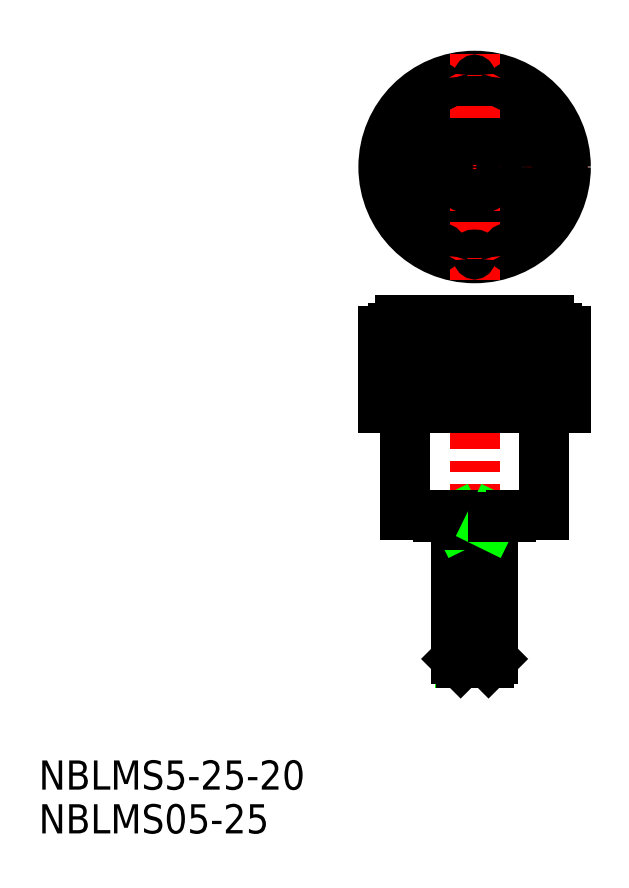
<metadata>
{"format":"dxf","ext":"dxf","renderer":"ezdxf+matplotlib","layout":"modelspace","background":"white","min_lineweight":24,"dpi":150}
</metadata>
<code>
0
SECTION
2
ENTITIES
0
LINE
8
0
10
49.19
20
60.5
30
0
11
49.19
21
53
31
0
0
LINE
8
0
10
51.57
20
60.5
30
0
11
51.57
21
53
31
0
0
LINE
8
0
10
51.91
20
60.5
30
0
11
51.91
21
53
31
0
0
LINE
8
0
10
52.5
20
60.5
30
0
11
52.5
21
50
31
0
0
LINE
8
0
10
40.5
20
60.5
30
0
11
40.5
21
53
31
0
0
LINE
8
0
10
44.42
20
60.5
30
0
11
44.42
21
53
31
0
0
LINE
8
0
10
45.34
20
60.5
30
0
11
45.34
21
53
31
0
0
LINE
8
0
10
48.48
20
60.5
30
0
11
48.48
21
53
31
0
0
LINE
8
0
10
31.52
20
60.5
30
0
11
31.52
21
53
31
0
0
LINE
8
0
10
34.66
20
60.5
30
0
11
34.66
21
53
31
0
0
LINE
8
0
10
35.58
20
60.5
30
0
11
35.58
21
53
31
0
0
LINE
8
0
10
39.5
20
60.5
30
0
11
39.5
21
53
31
0
0
LINE
8
0
10
28.09
20
60.5
30
0
11
28.09
21
53
31
0
0
LINE
8
0
10
28.43
20
60.5
30
0
11
28.43
21
53
31
0
0
LINE
8
0
10
30.81
20
60.5
30
0
11
30.81
21
53
31
0
0
LINE
8
0
10
27.5
20
50
30
0
11
27.5
21
60.5
31
0
0
LINE
8
CENTER
10
40
20
65
30
0
11
40
21
12
31
0
0
LINE
8
0
10
49.5
20
35.3
30
0
11
45
21
35.3
31
0
0
LINE
8
0
10
49.5
20
50
30
0
11
30.5
21
50
31
0
0
LINE
8
PPMODEL2
10
42.01
20
15.1
30
0
11
42.01
21
34
31
0
0
LINE
8
PPMODEL2
10
37.99
20
15.1
30
0
11
37.99
21
34
31
0
0
LINE
8
0
10
42.5
20
35
30
0
11
42.5
21
15.59
31
0
0
LINE
8
0
10
37.5
20
15.59
30
0
11
37.5
21
35
31
0
0
LINE
8
0
10
38.09
20
15
30
0
11
37.5
21
15.59
31
0
0
LINE
8
0
10
37.5
20
15.59
30
0
11
42.5
21
15.59
31
0
0
LINE
8
0
10
42.5
20
15.59
30
0
11
41.91
21
15
31
0
0
LINE
8
0
10
41.91
20
15
30
0
11
38.09
21
15
31
0
0
LINE
8
0
10
30.5
20
50
30
0
11
27.5
21
50
31
0
0
LINE
8
0
10
28.09
20
53
30
0
11
28.43
21
53
31
0
0
LINE
8
0
10
30.5
20
35.3
30
0
11
30.5
21
50
31
0
0
LINE
8
PPMODEL2
10
37.99
20
34
30
0
11
37.5
21
35
31
0
0
LINE
8
0
10
45
20
35.3
30
0
11
35
21
35.3
31
0
0
LINE
8
0
10
42.5
20
35
30
0
11
37.5
21
35
31
0
0
LINE
8
0
10
37.5
20
34
30
0
11
42.5
21
34
31
0
0
LINE
8
0
10
35
20
35.3
30
0
11
30.5
21
35.3
31
0
0
LINE
8
0
10
37.5
20
35
30
0
11
35
21
35
31
0
0
LINE
8
0
10
35
20
35
30
0
11
35
21
35.3
31
0
0
LINE
8
PPMODEL2
10
42.01
20
34
30
0
11
42.5
21
35
31
0
0
LINE
8
0
10
45
20
35.3
30
0
11
45
21
35
31
0
0
LINE
8
0
10
45
20
35
30
0
11
42.5
21
35
31
0
0
LINE
8
0
10
30.81
20
53
30
0
11
31.52
21
53
31
0
0
LINE
8
0
10
34.66
20
53
30
0
11
35.58
21
53
31
0
0
LINE
8
0
10
39.5
20
53
30
0
11
40.5
21
53
31
0
0
LINE
8
0
10
44.42
20
53
30
0
11
45.34
21
53
31
0
0
LINE
8
0
10
49.5
20
50
30
0
11
49.5
21
35.3
31
0
0
LINE
8
0
10
52.5
20
50
30
0
11
49.5
21
50
31
0
0
LINE
8
0
10
48.48
20
53
30
0
11
49.19
21
53
31
0
0
LINE
8
0
10
51.57
20
53
30
0
11
51.91
21
53
31
0
0
LINE
8
CENTER
10
24.5
20
83
30
0
11
55.5
21
83
31
0
0
CIRCLE
8
0
10
40
20
83
30
0
40
6.25
0
CIRCLE
8
0
10
40
20
83
30
0
40
11.25
0
CIRCLE
8
0
10
40
20
83
30
0
40
12.5
0
LINE
8
0
10
28.75
20
60.5
30
0
11
51.25
21
60.5
31
0
0
LINE
8
0
10
29.75
20
62
30
0
11
50.25
21
62
31
0
0
LINE
8
CENTER
10
40
20
67.5
30
0
11
40
21
98.5
31
0
0
ARC
8
0
10
29.75
20
61
30
0
40
1
50
90
51
180
0
LINE
8
0
10
27.5
20
60.5
30
0
11
28.75
21
60.5
31
0
0
LINE
8
0
10
28.75
20
60.5
30
0
11
28.75
21
61
31
0
0
ARC
8
0
10
28.45
20
78.22
30
0
40
0.5
50
293.6
51
111.4
0
ARC
8
0
10
35.22
20
71.45
30
0
40
0.5
50
338.6
51
156.4
0
ARC
8
0
10
31.16
20
74.16
30
0
40
0.5
50
316.1
51
133.9
0
ARC
8
0
10
40
20
70.5
30
0
40
0.5
50
1.146
51
178.9
0
ARC
8
0
10
44.78
20
71.45
30
0
40
0.5
50
23.65
51
201.4
0
ARC
8
0
10
27.5
20
83
30
0
40
0.5
50
271.1
51
88.85
0
ARC
8
0
10
28.45
20
87.78
30
0
40
0.5
50
248.6
51
66.35
0
CIRCLE
8
0
10
40
20
83
30
0
40
3.125
0
ARC
8
0
10
31.16
20
91.84
30
0
40
0.5
50
226.1
51
43.85
0
ARC
8
0
10
35.22
20
94.55
30
0
40
0.5
50
203.6
51
21.35
0
ARC
8
0
10
40
20
95.5
30
0
40
0.5
50
181.1
51
358.9
0
ARC
8
0
10
44.78
20
94.55
30
0
40
0.5
50
158.6
51
336.4
0
ARC
8
0
10
50.25
20
61
30
0
40
1
50
0
51
90
0
LINE
8
0
10
51.25
20
61
30
0
11
51.25
21
60.5
31
0
0
LINE
8
0
10
51.25
20
60.5
30
0
11
52.5
21
60.5
31
0
0
ARC
8
0
10
48.84
20
74.16
30
0
40
0.5
50
46.15
51
223.9
0
ARC
8
0
10
51.55
20
78.22
30
0
40
0.5
50
68.65
51
246.4
0
ARC
8
0
10
52.5
20
83
30
0
40
0.5
50
91.15
51
268.9
0
ARC
8
0
10
51.55
20
87.78
30
0
40
0.5
50
113.6
51
291.4
0
ARC
8
0
10
48.84
20
91.84
30
0
40
0.5
50
136.1
51
313.9
0
TEXT
8
0
10
-19.73
20
-2.317
30
0
40
4
1
NBLMS5-25-20
0
TEXT
8
0
10
-19.73
20
-8.317
30
0
40
4
1
NBLMS05-25
0
ENDSEC
0
EOF

</code>
